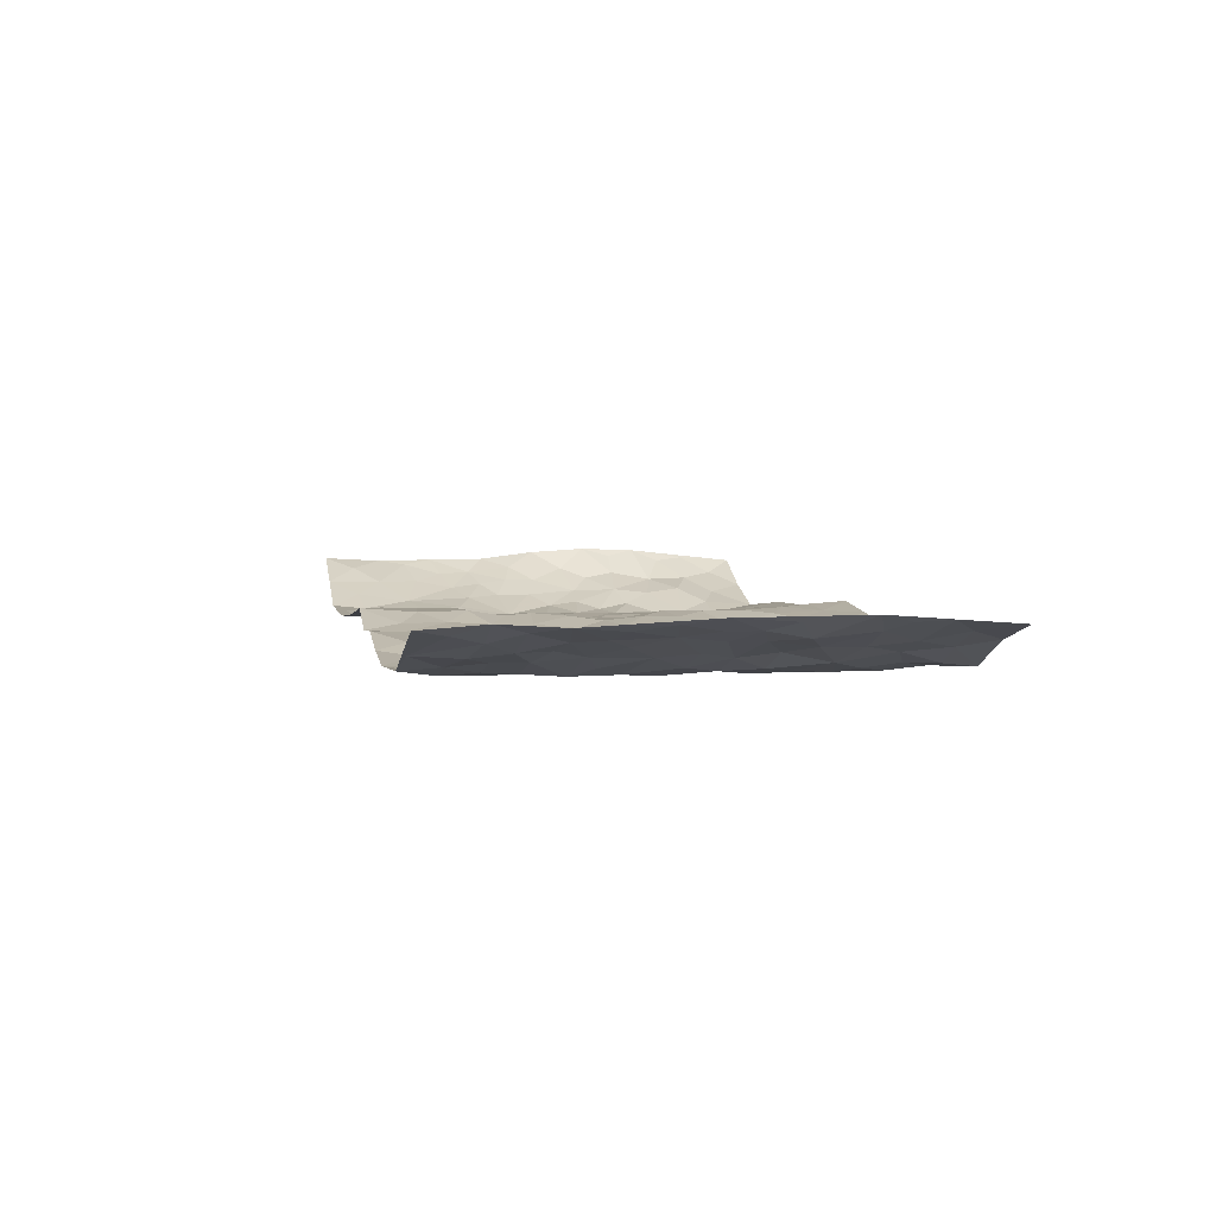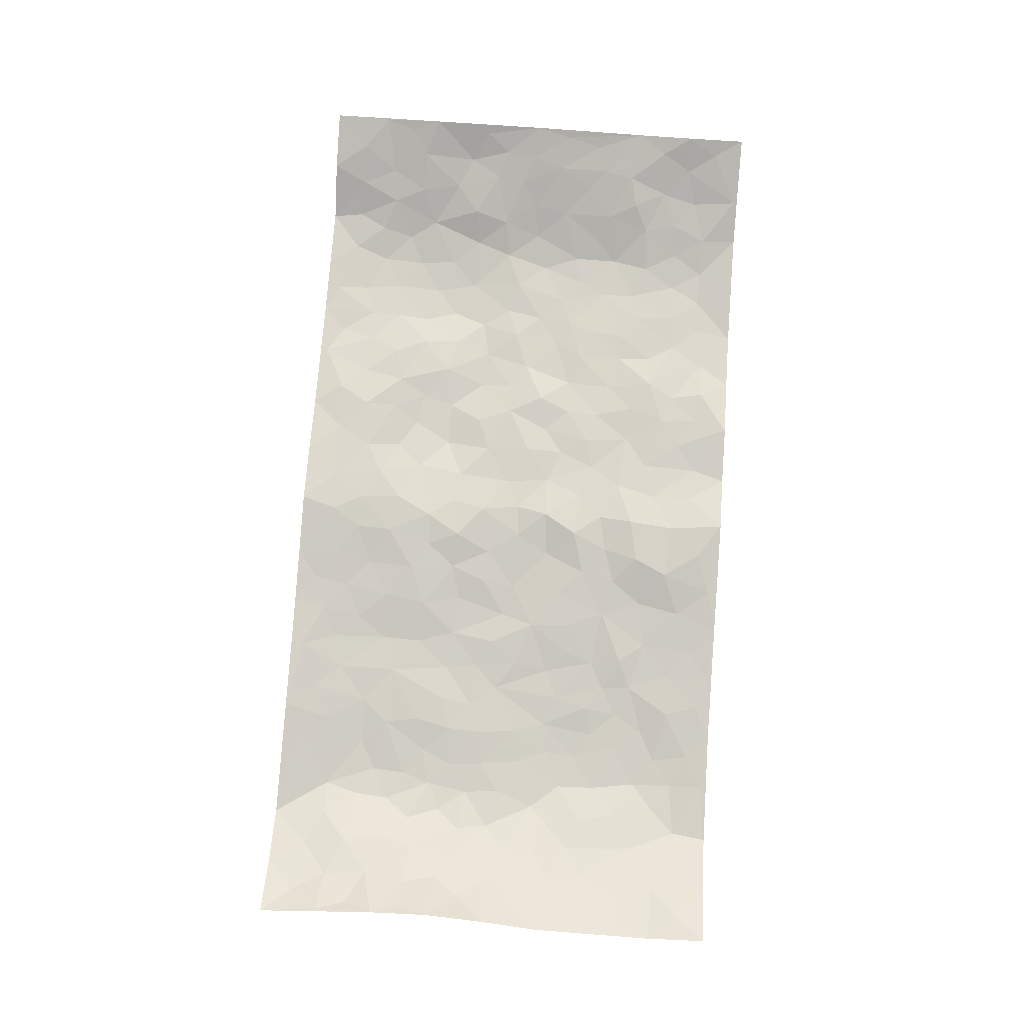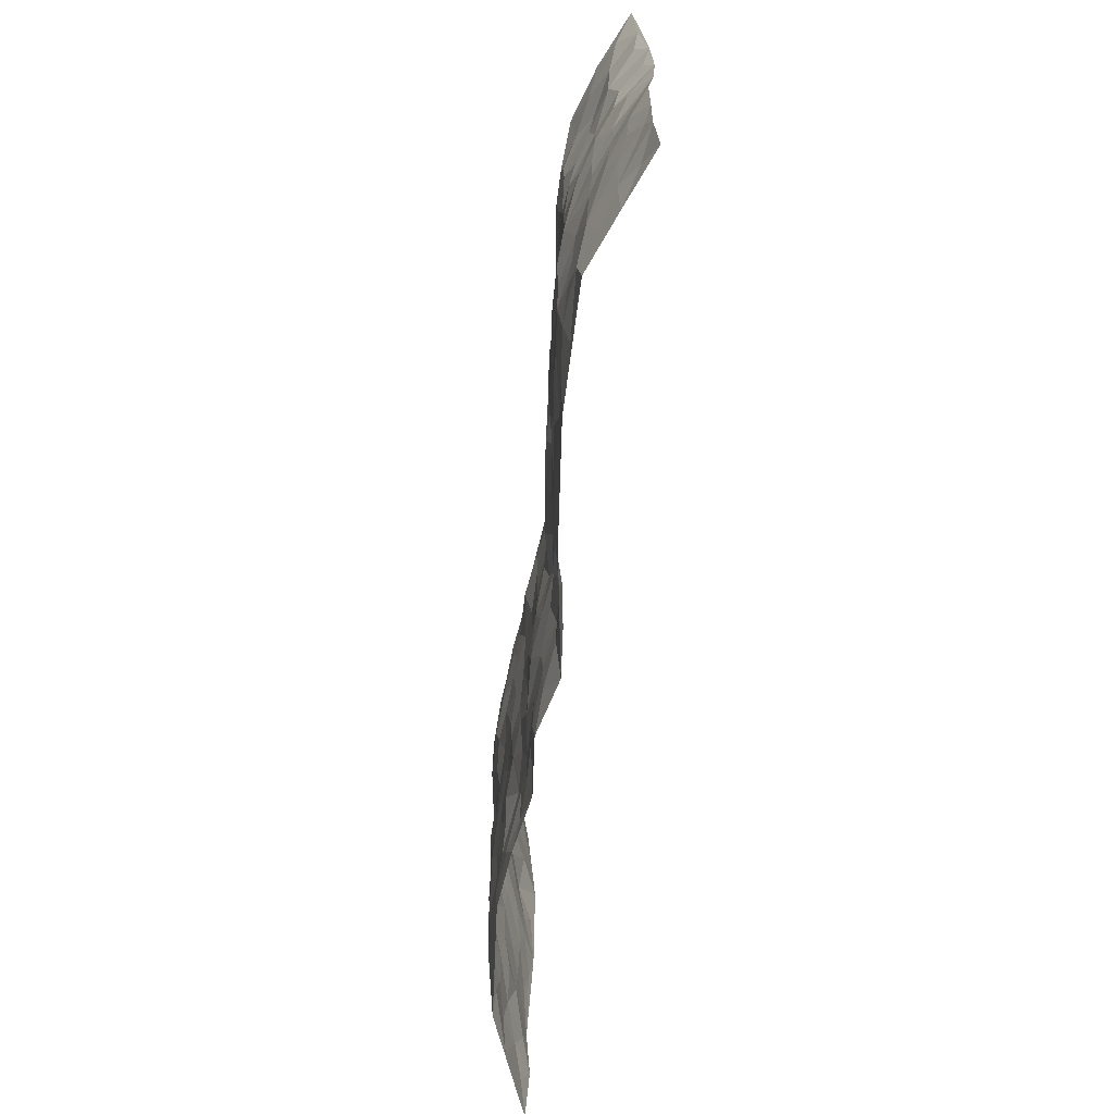
<metadata>
{"format":"obj","ext":"obj","renderer":"f3d","projection":"perspective","resolution":1024,"background":"white","views":[{"elev":4.3,"azim":78.6,"up":"+Z"},{"elev":77.9,"azim":-85.8,"up":"+Z"},{"elev":-64.7,"azim":-96.3,"up":"+Y"}]}
</metadata>
<code>
v -0.958 0.001857 0.08757
v -0.9637 0.9975 0.07213
v 0.9649 0.002285 0.0744
v 0.9647 0.999 0.06834
v -0.7933 0.393 0.005003
v -0.9521 0.5 0.09754
v -0.8506 0.3583 0.02836
v 0.0001388 0.003466 0.0376
v -0.9614 0.2511 0.08133
v -0.9113 0.3386 0.05355
v -0.7322 0.001923 -0.0101
v -0.9617 0.1261 0.07985
v -0.7083 0.2932 -0.0153
v -0.8451 0.002164 0.03827
v -0.8354 0.2891 0.02061
v -0.4878 0.003382 -0.01461
v -0.9421 0.1886 0.07148
v -0.2909 0.1676 -0.008445
v -0.7737 0.3224 0.0005297
v -0.8523 0.1205 0.03565
v -0.9071 0.06436 0.06543
v -0.7895 0.06454 0.01151
v -0.6716 0.127 -0.02601
v -0.7228 0.07496 -0.01727
v -0.865 0.2079 0.03562
v -0.8993 0.2707 0.0494
v -0.7668 0.1775 -0.004812
v -0.6904 0.2099 -0.0199
v -0.8541 0.4886 0.03558
v -0.9609 0.3761 0.08206
v -0.736 0.9967 -0.02266
v -0.5348 0.2225 -0.03307
v 0.2589 0.1572 0.003354
v -0.9495 0.7498 0.1002
v -0.3646 0.3932 -0.02484
v -0.7765 0.7529 0.00674
v -0.7919 0.8311 0.01531
v -0.5811 0.4426 -0.03414
v -0.6 0.6054 -0.02884
v -0.4904 0.9958 0.00101
v -0.9305 0.6872 0.08814
v -0.6619 0.5624 -0.02976
v -0.3891 0.7536 -0.01857
v -0.5074 0.2801 -0.03516
v -0.4572 0.2256 -0.02857
v -0.4928 0.1625 -0.0298
v -0.4476 0.6362 -0.01801
v -0.3653 0.56 -0.02241
v 0.1654 0.4737 0.001282
v -0.332 0.2215 -0.006968
v -0.2087 0.6108 -0.01185
v -0.3741 0.6294 -0.02491
v -0.2999 0.05853 -0.005158
v -0.6275 0.7099 -0.0351
v -0.3926 0.195 -0.01885
v -0.8606 0.6179 0.03912
v -0.03713 0.3491 0.02005
v 0.05724 0.3398 0.005225
v 0.2972 0.4509 -0.004508
v -0.0941 0.5514 0.002711
v -0.1646 0.5558 -0.002005
v 0.09182 0.6307 0.001724
v -0.6329 0.3463 -0.04003
v -0.7472 0.574 -0.01043
v -0.9312 0.8094 0.07531
v -0.5577 0.1292 -0.03273
v -0.3656 0.01355 -0.005282
v -0.7917 0.4664 0.005205
v -0.616 0.172 -0.03752
v -0.6117 0.01902 -0.01492
v -0.2435 0.003041 0.005086
v -0.6139 0.08813 -0.02818
v -0.5443 0.05393 -0.02221
v -0.4293 0.03896 -0.009598
v -0.4492 0.1056 -0.01446
v -0.8775 0.686 0.04949
v -0.9501 0.8735 0.08138
v -0.737 0.5094 -0.01752
v 1.057e-05 0.9975 0.03822
v -0.7954 0.6752 0.01445
v -0.5606 0.315 -0.04039
v -0.5116 0.4609 -0.02715
v 0.007083 0.5712 0.01382
v -0.04862 0.4829 0.00582
v 0.004478 0.4203 0.01623
v -0.1241 0.1295 0.02596
v -0.5688 0.6696 -0.03068
v -0.8992 0.5626 0.06015
v -0.7307 0.6911 -0.01502
v -0.4471 0.2974 -0.02392
v -0.6304 0.2673 -0.03643
v -0.5011 0.688 -0.0195
v -0.1713 0.4851 -0.01193
v -0.2607 0.4362 -0.006695
v -0.6472 0.6487 -0.03096
v -0.01092 0.1183 0.02752
v -0.4137 0.5102 -0.0253
v -0.3406 0.2882 -0.01711
v -0.2391 0.5035 -0.01718
v -0.178 0.382 -0.0003748
v -0.9463 0.6249 0.1052
v -0.7054 0.6227 -0.02514
v -0.8082 0.5796 0.01195
v -0.3599 0.1109 -0.01316
v -0.5208 0.5327 -0.01957
v -0.684 0.4061 -0.03284
v -0.1277 0.3242 0.007462
v -0.1469 0.2496 0.01007
v -0.5176 0.6114 -0.01972
v 0.1075 0.7297 0.0001399
v -0.002025 0.2162 0.02985
v -0.07089 0.2736 0.01629
v 0.006008 0.2893 0.01907
v -0.4273 0.3641 -0.02624
v -0.1933 0.1841 0.0008639
v -0.6544 0.4877 -0.02784
v -0.5555 0.3814 -0.03786
v -0.4905 0.3918 -0.03301
v -0.3064 0.5244 -0.01338
v -0.2567 0.3503 -0.005158
v -0.3538 0.4671 -0.01745
v -0.2237 0.2708 -0.0004367
v -0.08789 0.4108 -0.001995
v -0.5944 0.5313 -0.02716
v -0.0914 0.1997 0.02875
v -0.2115 0.09443 0.004966
v -0.3965 0.2586 -0.02142
v -0.9111 0.4381 0.06433
v -0.8569 0.4211 0.03652
v 0.09185 0.4225 -0.0006694
v 0.2073 0.2371 -0.003603
v 0.08266 0.5171 0.001509
v 0.02009 0.4881 0.007458
v 0.165 0.3929 -0.007628
v 0.7854 0.4968 0.01326
v 0.2191 0.434 -0.01107
v 0.2648 0.313 -0.01046
v 0.1598 0.5681 -0.002737
v 0.1228 0.998 0.02404
v -0.2914 0.6197 -0.01843
v 0.424 0.8796 -0.01823
v 0.4897 0.9975 -0.01481
v -0.2131 0.7804 -0.0004549
v -0.05809 0.8632 0.02319
v -0.3195 0.3486 -0.01469
v -0.4582 0.5658 -0.02275
v -0.0743 0.05411 0.03313
v -0.157 0.02353 0.01691
v 0.1191 0.001579 0.004148
v 0.01374 0.8592 0.02835
v -0.01632 0.6989 0.02039
v 0.4201 0.1961 -0.02056
v 0.3397 0.2893 -0.01718
v 0.5917 0.5262 -0.03164
v 0.5247 0.5466 -0.03632
v 0.4541 0.1346 -0.02271
v 0.5217 0.2273 -0.02814
v 0.4131 0.3617 -0.02129
v 0.02278 0.6404 0.01279
v -0.05949 0.6264 0.01994
v -0.1458 0.7289 0.008809
v -0.08559 0.6922 0.01152
v -0.0601 0.7901 0.02245
v -0.1351 0.6326 0.00208
v 0.02122 0.7737 0.02404
v 0.2452 0.9973 0.008585
v -0.01891 0.9257 0.03147
v -0.2674 0.846 -0.008857
v -0.1977 0.8797 0.0009255
v -0.3136 0.7811 -0.01982
v -0.2444 0.997 0.01034
v -0.2272 0.6956 -0.002804
v -0.3158 0.7003 -0.02037
v -0.1385 0.829 0.006594
v -0.1221 0.9975 0.02073
v 0.2165 0.7473 -0.01396
v 0.1719 0.6678 -0.01671
v 0.3253 0.5951 -0.02347
v 0.2605 0.5233 -0.007012
v 0.2652 0.6666 -0.01717
v 0.4247 0.7436 -0.01888
v 0.3557 0.6826 -0.01162
v 0.2854 0.7339 -0.01471
v 0.06837 0.9286 0.02457
v 0.07914 0.8221 0.02139
v 0.1451 0.8573 0.01506
v 0.2505 0.8724 0.009078
v 0.3217 0.7932 -0.006598
v 0.2313 0.5964 -0.008705
v -0.8729 0.8662 0.03568
v -0.6829 0.816 -0.03271
v -0.8595 0.774 0.03401
v -0.8523 0.9966 0.0183
v -0.9122 0.9382 0.04588
v -0.8075 0.9195 0.005093
v -0.7314 0.8845 -0.01365
v -0.6063 0.9282 -0.02224
v -0.6628 0.8853 -0.03465
v -0.6882 0.7453 -0.03142
v -0.5603 0.8137 -0.03388
v -0.6225 0.7805 -0.03927
v -0.5117 0.8994 -0.0157
v -0.3905 0.8773 -0.01434
v -0.5462 0.9584 -0.01118
v -0.4644 0.8154 -0.02227
v -0.4429 0.9344 -0.007472
v -0.3454 0.9709 0.003588
v -0.5119 0.7601 -0.02396
v -0.3192 0.9011 -0.01089
v -0.2576 0.9297 -0.0002815
v 0.155 0.7857 -0.001119
v 0.2541 0.8043 -0.00317
v 0.188 0.9327 0.01336
v 0.3934 0.8117 -0.01198
v 0.3369 0.8803 -0.005324
v 0.3815 0.9815 -0.005349
v 0.2892 0.9365 0.008704
v 0.441 0.9477 -0.01874
v 0.3797 0.4934 -0.02086
v 0.3247 0.5288 -0.01699
v 0.483 0.6037 -0.03765
v 0.4322 0.6639 -0.02405
v 0.4049 0.5877 -0.02998
v 0.3527 0.1902 -0.003445
v 0.4807 0.3347 -0.0255
v 0.4595 0.5224 -0.02602
v 0.3452 0.3879 -0.02148
v -0.1234 0.9137 0.01524
v -0.1824 0.9572 0.008087
v 0.3194 0.133 -0.001951
v 0.6103 0.01408 -0.021
v 0.1999 0.3332 -0.004422
v 0.2699 0.3846 -0.01148
v 0.5832 0.2472 -0.03482
v 0.7352 0.9972 -0.02282
v 0.9639 0.251 0.07431
v 0.4915 0.8119 -0.03165
v 0.7174 0.4873 -0.01681
v 0.4874 0.7465 -0.03542
v 0.9599 0.5004 0.08593
v 0.67 0.2933 -0.03246
v 0.5092 0.4677 -0.03101
v 0.7714 0.3109 0.009652
v 0.5616 0.4155 -0.03217
v 0.4872 0.001235 -0.02692
v 0.08967 0.252 0.009355
v 0.5031 0.0762 -0.02903
v 0.1332 0.3184 -0.004926
v 0.4148 0.2665 -0.02322
v 0.8625 0.2654 0.04248
v 0.6424 0.4617 -0.03726
v 0.5765 0.08122 -0.03363
v 0.4483 0.4259 -0.02764
v 0.608 0.3716 -0.03411
v 0.2857 0.2324 -0.003787
v 0.4772 0.2715 -0.02518
v 0.2628 0.07825 0.003295
v 0.3648 0.001669 -0.0115
v 0.243 0.002226 0.01312
v 0.1992 0.1142 0.004733
v 0.06705 0.1698 0.01264
v 0.1438 0.1893 0.00409
v 0.6119 0.1467 -0.03421
v 0.772 0.423 0.006429
v 0.7437 0.2208 -0.0003323
v 0.6502 0.0797 -0.02891
v 0.6701 0.3845 -0.03133
v 0.7162 0.339 -0.01482
v 0.8744 0.3265 0.04603
v 0.7403 0.5672 0.000635
v 0.6909 0.1449 -0.02039
v 0.7594 0.1497 0.002196
v 0.8312 0.3677 0.03002
v 0.9285 0.3499 0.06403
v 0.8739 0.4386 0.04893
v 0.5822 0.3127 -0.0346
v 0.8159 0.1062 0.01515
v 0.3315 0.06319 -0.0004919
v 0.4089 0.06848 -0.01892
v 0.0688 0.07781 0.01222
v 0.1399 0.07185 0.001021
v 0.9582 0.7494 0.08702
v 0.7291 0.0788 -0.006526
v 0.6547 0.215 -0.02835
v 0.9446 0.425 0.07466
v 0.8927 0.5092 0.05901
v 0.7996 0.2504 0.02342
v 0.5318 0.1476 -0.02693
v 0.7331 0.001565 -0.01087
v 0.5026 0.394 -0.02862
v 0.9274 0.06454 0.06162
v 0.9604 0.127 0.08224
v 0.8333 0.1809 0.02418
v 0.8887 0.1251 0.04545
v 0.8233 0.009444 0.02255
v 0.9232 0.1891 0.06387
v 0.6664 0.5556 -0.02892
v 0.692 0.6325 -0.02375
v 0.5859 0.6358 -0.04341
v 0.8186 0.6911 0.02389
v 0.6324 0.7714 -0.038
v 0.9401 0.6249 0.07588
v 0.7604 0.6417 0.01063
v 0.8451 0.595 0.03764
v 0.7325 0.7436 -0.01179
v 0.8357 0.5303 0.03655
v 0.9025 0.5739 0.05928
v 0.8824 0.6592 0.04366
v 0.6409 0.6923 -0.03459
v 0.5657 0.7239 -0.04386
v 0.5089 0.6744 -0.0431
v 0.8449 0.8522 0.03279
v 0.7111 0.8705 -0.01555
v 0.8044 0.7764 0.02159
v 0.8841 0.7778 0.05395
v 0.7753 0.8438 0.008917
v 0.9587 0.8742 0.07667
v 0.695 0.8021 -0.02561
v 0.9376 0.8112 0.07259
v 0.7421 0.9304 -0.01516
v 0.8458 0.999 0.03299
v 0.6126 0.9974 -0.01761
v 0.814 0.9259 0.01943
v 0.8944 0.9287 0.05271
v 0.6624 0.9341 -0.02711
v 0.5572 0.9018 -0.03346
v 0.4919 0.8814 -0.02783
v 0.551 0.9693 -0.02196
v 0.5703 0.8221 -0.03895
v 0.6374 0.8608 -0.03696
f 29 6 128
f 12 21 20
f 26 10 9
f 55 45 46
f 27 19 15
f 26 9 17
f 101 6 88
f 12 1 21
f 7 15 19
f 125 86 96
f 84 123 85
f 129 29 128
f 25 27 15
f 12 20 17
f 73 75 66
f 22 14 11
f 26 17 25
f 9 12 17
f 25 15 26
f 5 129 7
f 52 146 48
f 55 18 50
f 7 19 5
f 20 27 25
f 124 82 105
f 41 76 34
f 20 14 22
f 14 20 21
f 14 21 1
f 24 22 11
f 24 27 22
f 72 66 69
f 69 32 91
f 70 24 11
f 24 23 27
f 17 20 25
f 27 20 22
f 10 15 7
f 10 26 15
f 23 28 27
f 27 13 19
f 28 23 69
f 13 27 28
f 119 121 94
f 10 7 129
f 6 30 128
f 9 10 30
f 36 192 80
f 80 102 89
f 118 81 44
f 64 103 78
f 115 126 86
f 45 32 46
f 91 63 13
f 129 68 29
f 95 87 54
f 95 54 199
f 202 40 204
f 82 97 105
f 29 88 6
f 18 55 104
f 148 126 71
f 38 82 124
f 50 18 122
f 117 82 38
f 5 19 106
f 82 117 118
f 80 64 102
f 127 45 55
f 194 77 190
f 98 35 114
f 39 124 105
f 127 50 98
f 106 19 13
f 66 75 46
f 39 95 42
f 63 117 38
f 95 89 102
f 101 56 76
f 51 140 99
f 18 53 126
f 62 83 132
f 45 127 90
f 112 113 57
f 103 29 68
f 130 85 58
f 109 39 105
f 35 94 121
f 113 246 58
f 151 165 163
f 120 100 94
f 114 127 98
f 192 190 65
f 95 39 87
f 36 191 37
f 67 104 74
f 56 101 88
f 13 63 106
f 192 34 76
f 268 241 243
f 108 115 125
f 93 84 60
f 133 84 85
f 156 288 157
f 101 76 41
f 80 103 64
f 105 97 146
f 99 61 51
f 92 109 47
f 125 96 111
f 158 227 153
f 75 104 55
f 69 66 32
f 81 91 32
f 106 78 68
f 42 64 78
f 77 34 65
f 24 70 72
f 75 73 16
f 16 71 67
f 2 34 77
f 13 28 91
f 103 56 88
f 56 80 76
f 72 69 23
f 11 16 70
f 16 73 70
f 16 67 74
f 115 18 126
f 24 72 23
f 73 72 70
f 16 74 75
f 72 73 66
f 32 45 44
f 84 83 60
f 66 46 32
f 78 106 116
f 117 63 81
f 67 53 104
f 103 68 78
f 69 91 28
f 36 80 89
f 106 38 116
f 106 68 5
f 81 118 117
f 62 132 138
f 32 44 81
f 53 67 71
f 57 58 85
f 123 100 107
f 93 60 61
f 33 230 224
f 8 96 147
f 132 133 130
f 140 48 119
f 93 100 123
f 122 98 50
f 164 60 160
f 53 71 126
f 125 112 108
f 193 194 195
f 75 55 46
f 63 91 81
f 56 103 80
f 196 198 31
f 18 104 53
f 121 48 97
f 38 106 63
f 118 97 82
f 97 35 121
f 51 172 140
f 130 134 49
f 87 39 109
f 288 252 263
f 97 114 35
f 47 43 92
f 57 113 58
f 248 130 58
f 34 101 41
f 114 90 127
f 116 124 42
f 145 94 35
f 118 114 97
f 167 79 175
f 98 145 35
f 85 123 57
f 43 47 52
f 199 36 89
f 42 78 116
f 159 83 62
f 88 29 103
f 74 104 75
f 118 44 90
f 173 140 172
f 42 95 102
f 190 192 37
f 65 190 77
f 89 95 199
f 125 111 112
f 92 87 109
f 18 115 122
f 177 180 176
f 112 57 107
f 109 105 146
f 93 94 100
f 285 286 275
f 96 86 147
f 137 232 131
f 57 123 107
f 87 92 208
f 49 134 136
f 132 130 49
f 161 164 162
f 50 127 55
f 122 108 107
f 122 107 100
f 48 140 52
f 118 90 114
f 99 119 94
f 123 84 93
f 36 37 192
f 48 121 119
f 120 122 100
f 39 42 124
f 38 124 116
f 248 58 246
f 44 45 90
f 98 122 120
f 146 52 47
f 94 93 99
f 168 209 170
f 212 183 188
f 202 197 200
f 42 102 64
f 107 108 112
f 99 93 61
f 8 280 96
f 112 111 113
f 125 115 86
f 115 108 122
f 128 30 10
f 5 68 129
f 10 129 128
f 132 49 138
f 83 84 133
f 130 133 85
f 83 133 132
f 248 134 130
f 156 152 224
f 151 110 165
f 212 186 211
f 153 224 249
f 254 251 244
f 246 261 262
f 225 158 249
f 49 136 179
f 185 184 150
f 214 188 181
f 181 188 182
f 161 163 174
f 143 170 172
f 110 211 185
f 184 79 167
f 174 228 169
f 62 110 159
f 163 150 144
f 210 169 229
f 170 143 168
f 176 211 110
f 98 120 145
f 94 145 120
f 48 146 97
f 109 146 47
f 148 86 126
f 147 86 148
f 71 8 148
f 8 147 148
f 244 276 254
f 232 136 134
f 174 143 161
f 60 83 160
f 163 162 151
f 159 160 83
f 261 281 262
f 259 281 149
f 219 220 59
f 246 113 111
f 33 255 131
f 157 256 152
f 137 255 153
f 230 278 279
f 262 260 33
f 154 155 242
f 131 255 137
f 248 131 232
f 281 280 149
f 259 258 278
f 220 179 59
f 159 151 160
f 162 160 151
f 164 61 60
f 228 174 144
f 144 174 163
f 159 110 151
f 161 172 164
f 186 184 185
f 161 162 163
f 61 164 51
f 160 162 164
f 187 217 213
f 150 163 165
f 205 202 200
f 79 184 139
f 170 43 173
f 174 169 143
f 161 143 172
f 167 144 150
f 176 180 183
f 172 170 173
f 223 226 221
f 185 150 165
f 99 140 119
f 207 206 203
f 172 51 164
f 43 52 173
f 173 52 140
f 167 175 228
f 228 229 169
f 210 168 169
f 177 110 62
f 189 138 179
f 62 138 177
f 136 232 233
f 181 182 222
f 150 184 167
f 178 180 189
f 49 179 138
f 177 138 189
f 180 178 182
f 178 179 220
f 307 308 304
f 222 223 221
f 215 187 188
f 176 183 212
f 187 213 186
f 214 215 188
f 185 211 186
f 237 181 239
f 182 188 183
f 110 185 165
f 216 215 141
f 211 176 212
f 182 183 180
f 176 110 177
f 213 184 186
f 178 189 179
f 177 189 180
f 195 190 37
f 197 198 200
f 195 194 190
f 34 192 65
f 80 192 76
f 37 196 195
f 194 2 77
f 193 2 194
f 196 37 191
f 31 193 195
f 198 196 191
f 31 195 196
f 199 201 191
f 197 204 31
f 198 191 201
f 31 198 197
f 201 199 54
f 36 199 191
f 54 208 201
f 208 43 205
f 208 54 87
f 198 201 200
f 206 205 203
f 43 170 203
f 210 207 209
f 40 202 206
f 31 204 40
f 197 202 204
f 208 205 200
f 43 203 205
f 205 206 202
f 203 209 207
f 171 40 207
f 40 206 207
f 208 200 201
f 43 208 92
f 170 209 203
f 168 143 169
f 207 210 171
f 168 210 209
f 188 187 212
f 212 187 186
f 166 139 213
f 184 213 139
f 237 214 181
f 215 214 141
f 216 141 218
f 213 217 166
f 142 166 216
f 217 216 166
f 187 215 217
f 216 217 215
f 237 141 214
f 142 216 218
f 223 222 182
f 179 136 59
f 223 220 219
f 267 238 251
f 237 327 141
f 223 182 178
f 158 290 253
f 220 223 178
f 59 233 227
f 233 59 136
f 248 246 131
f 153 249 158
f 251 254 267
f 223 219 226
f 111 261 246
f 297 251 238
f 276 256 157
f 167 228 144
f 229 228 175
f 175 171 229
f 229 171 210
f 260 257 33
f 265 271 272
f 266 289 283
f 269 243 250
f 249 224 152
f 266 283 271
f 227 233 137
f 253 227 158
f 325 313 320
f 135 264 275
f 310 329 239
f 270 298 297
f 249 256 225
f 275 273 269
f 311 222 221
f 155 154 299
f 234 276 157
f 310 311 299
f 222 239 181
f 221 226 155
f 266 263 252
f 242 290 244
f 264 273 275
f 273 264 243
f 242 244 154
f 276 290 225
f 288 234 157
f 240 282 302
f 275 286 306
f 225 290 158
f 234 263 284
f 241 254 276
f 233 232 137
f 137 153 227
f 264 135 238
f 244 251 154
f 260 259 257
f 227 253 219
f 33 224 255
f 154 297 299
f 240 302 307
f 297 154 251
f 264 268 243
f 253 226 219
f 271 284 263
f 277 294 293
f 290 242 253
f 241 234 284
f 59 227 219
f 242 155 226
f 252 245 231
f 157 152 156
f 257 230 33
f 152 256 249
f 278 230 257
f 262 33 131
f 224 153 255
f 259 278 257
f 134 248 232
f 230 279 224
f 96 261 111
f 261 96 280
f 280 281 261
f 246 262 131
f 252 247 245
f 268 267 241
f 283 277 272
f 288 247 252
f 275 274 285
f 295 291 294
f 267 268 264
f 263 234 288
f 309 310 299
f 290 276 244
f 283 272 271
f 267 254 241
f 265 243 241
f 236 240 285
f 297 238 270
f 303 305 298
f 241 276 234
f 221 155 299
f 272 277 293
f 250 243 287
f 286 285 240
f 284 271 265
f 271 263 266
f 295 3 291
f 225 256 276
f 241 284 265
f 289 266 231
f 3 292 291
f 321 235 323
f 293 294 296
f 279 278 258
f 245 279 258
f 279 156 224
f 260 281 259
f 280 8 149
f 262 281 260
f 231 266 252
f 267 264 238
f 306 304 270
f 283 289 295
f 243 269 273
f 236 269 250
f 294 292 296
f 274 236 285
f 269 274 275
f 250 287 293
f 245 289 231
f 236 274 269
f 156 279 247
f 242 226 253
f 247 279 245
f 243 265 287
f 288 156 247
f 265 272 293
f 296 292 236
f 293 287 265
f 295 294 277
f 277 283 295
f 236 250 296
f 289 3 295
f 292 294 291
f 293 296 250
f 300 304 308
f 325 320 235
f 329 330 326
f 270 304 303
f 270 303 298
f 309 305 301
f 135 306 270
f 299 297 298
f 298 309 299
f 238 135 270
f 300 314 305
f 303 300 305
f 304 306 307
f 300 303 304
f 282 319 315
f 322 325 235
f 275 306 135
f 307 306 286
f 240 307 286
f 308 307 302
f 302 282 308
f 308 282 315
f 305 309 298
f 310 309 301
f 310 301 329
f 310 239 311
f 222 311 239
f 299 311 221
f 319 312 315
f 312 323 316
f 301 305 318
f 305 314 316
f 300 308 315
f 316 314 312
f 312 314 315
f 315 314 300
f 323 312 324
f 316 313 318
f 282 4 317
f 330 313 325
f 4 321 324
f 235 320 323
f 282 317 319
f 312 319 317
f 326 325 322
f 316 320 313
f 316 318 305
f 142 218 327
f 327 218 141
f 316 323 320
f 324 312 317
f 4 324 317
f 321 323 324
f 318 313 330
f 328 326 322
f 326 327 329
f 329 327 237
f 326 328 327
f 322 142 328
f 327 328 142
f 329 237 239
f 301 318 330
f 326 330 325
f 330 329 301

</code>
